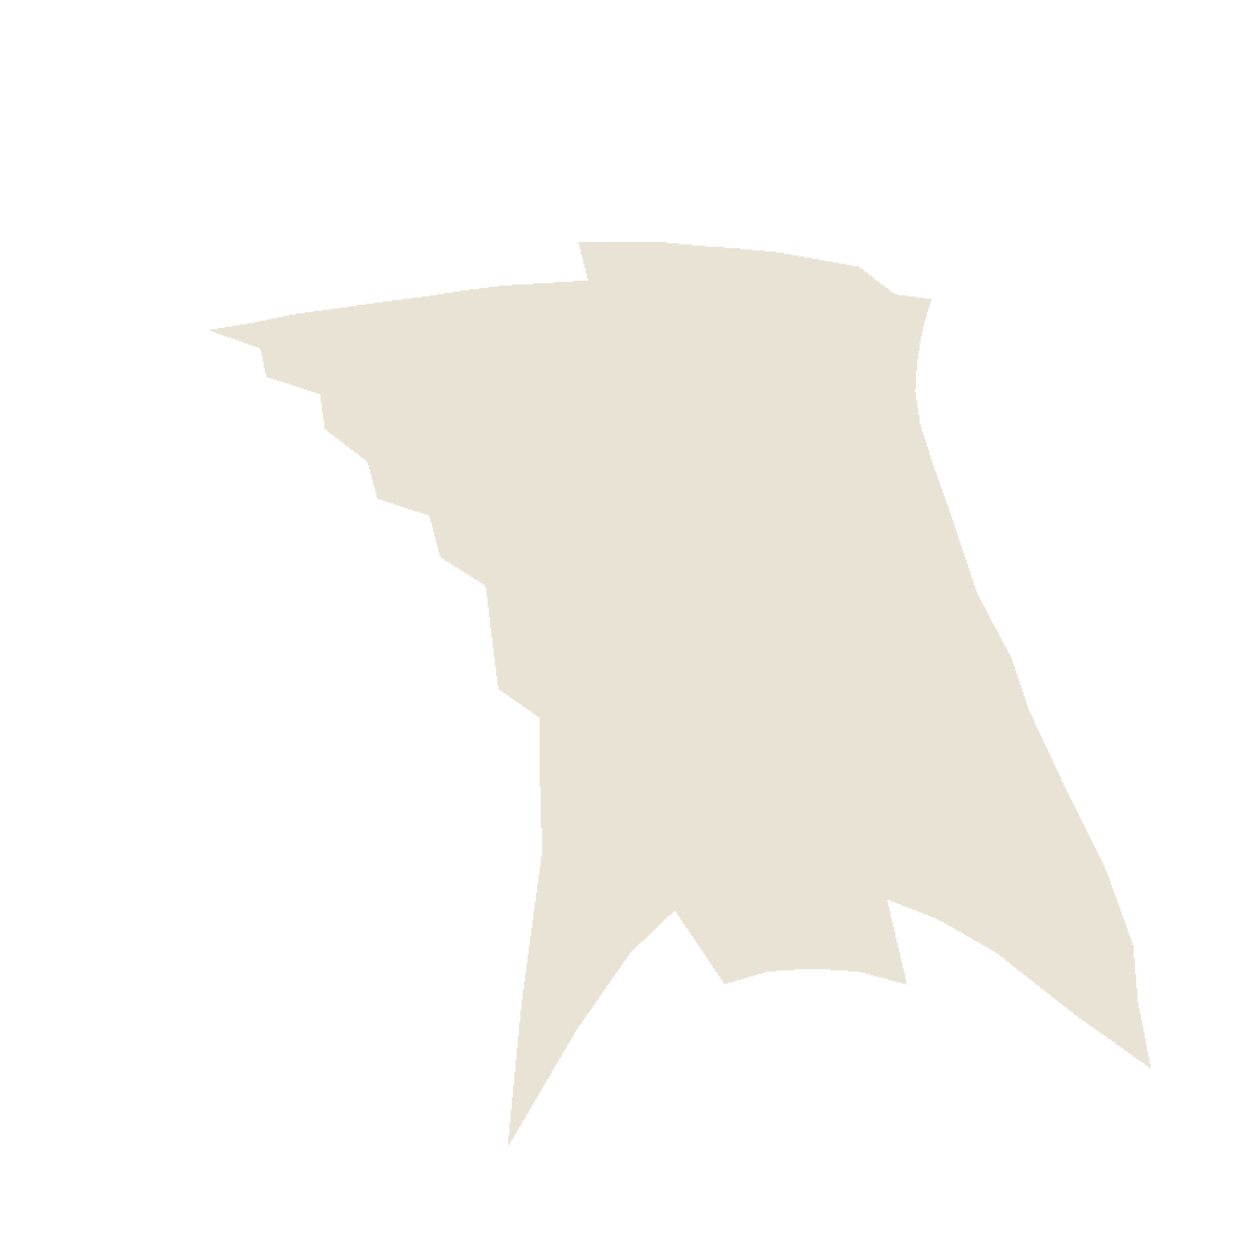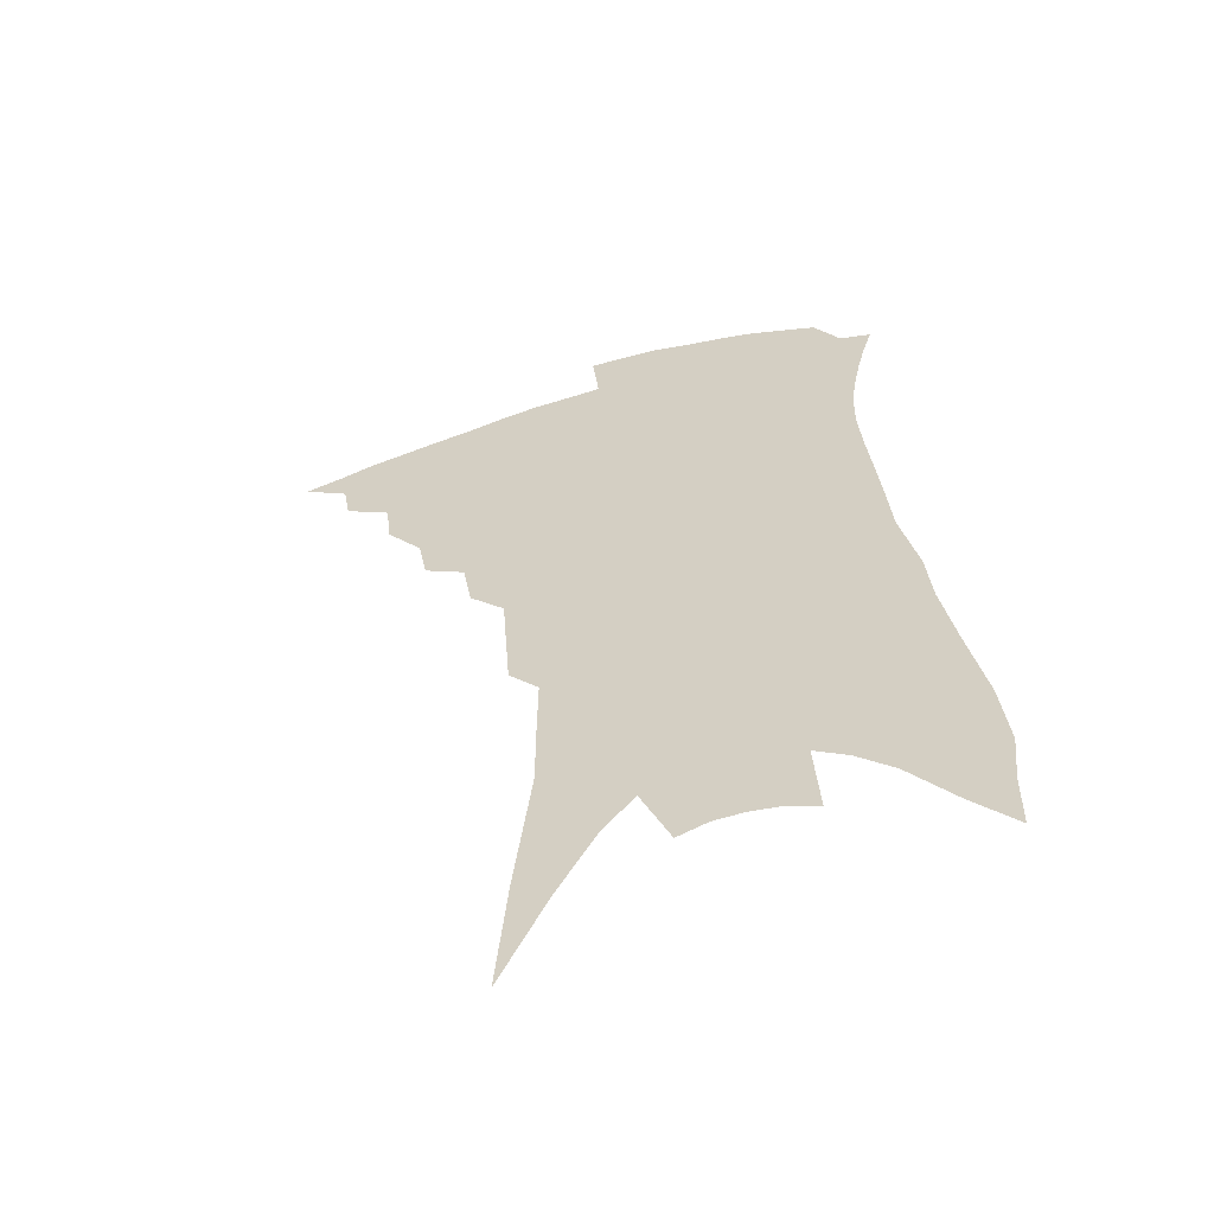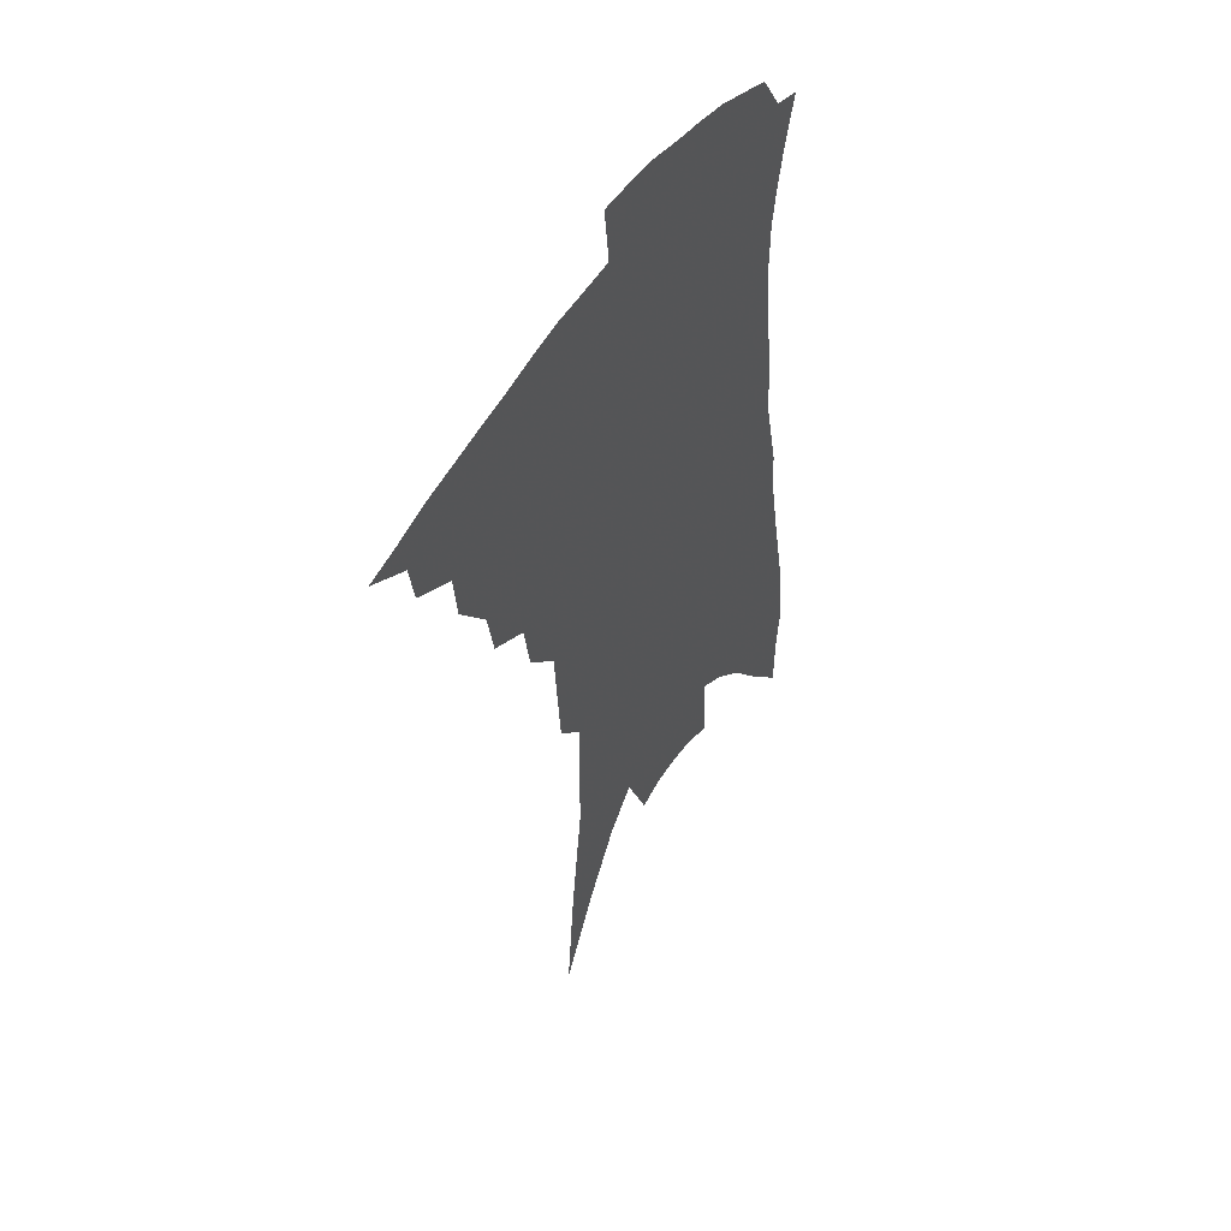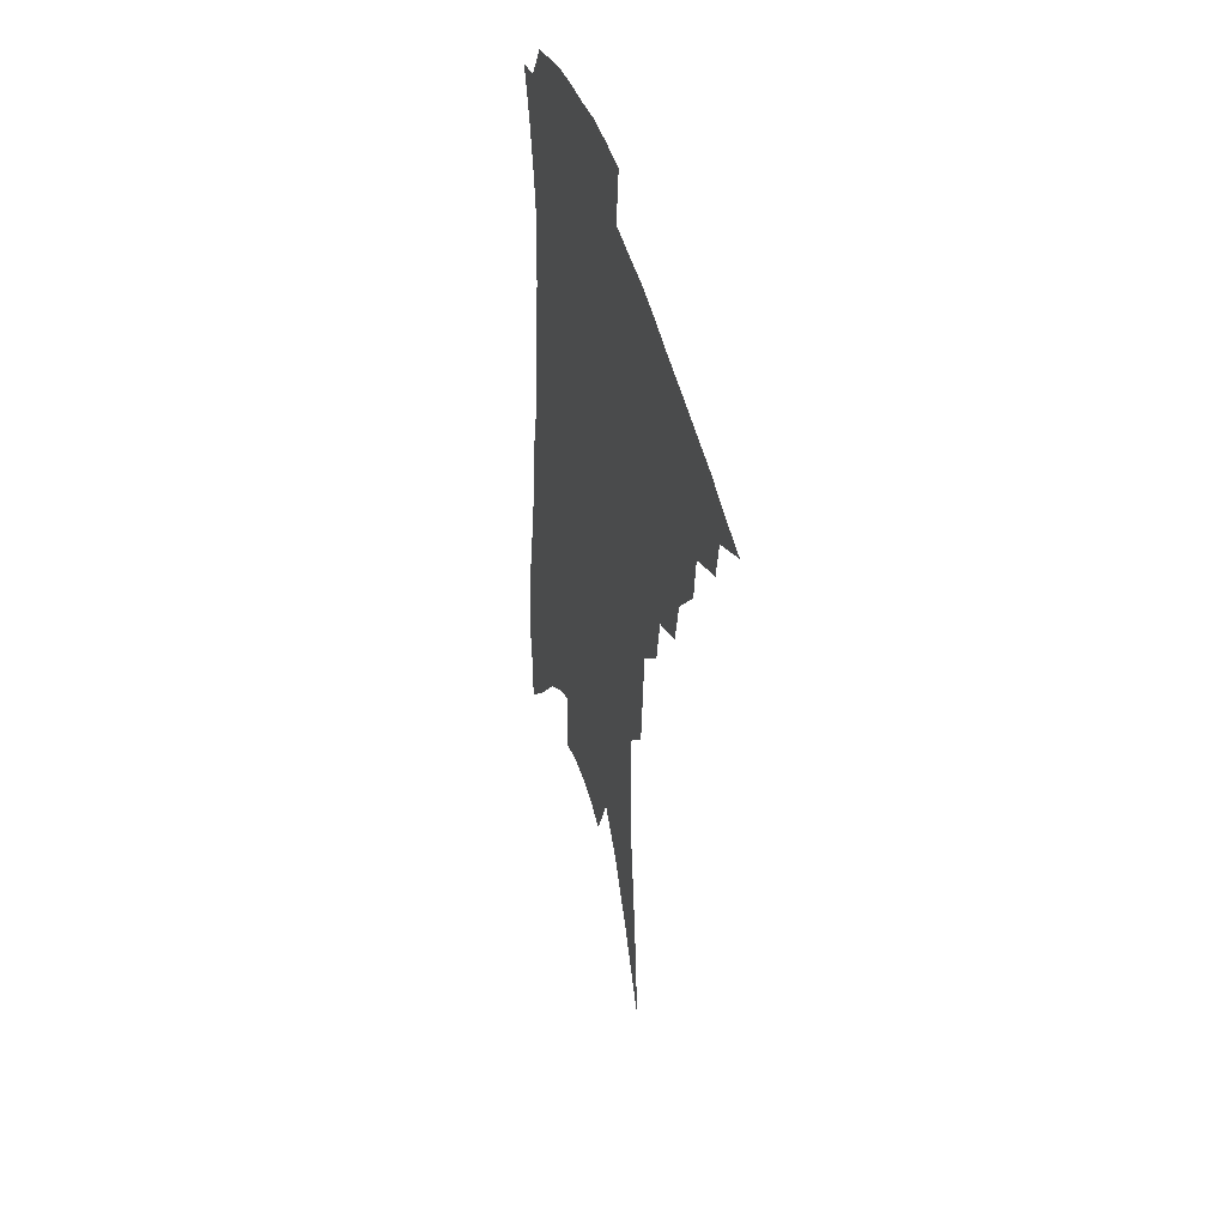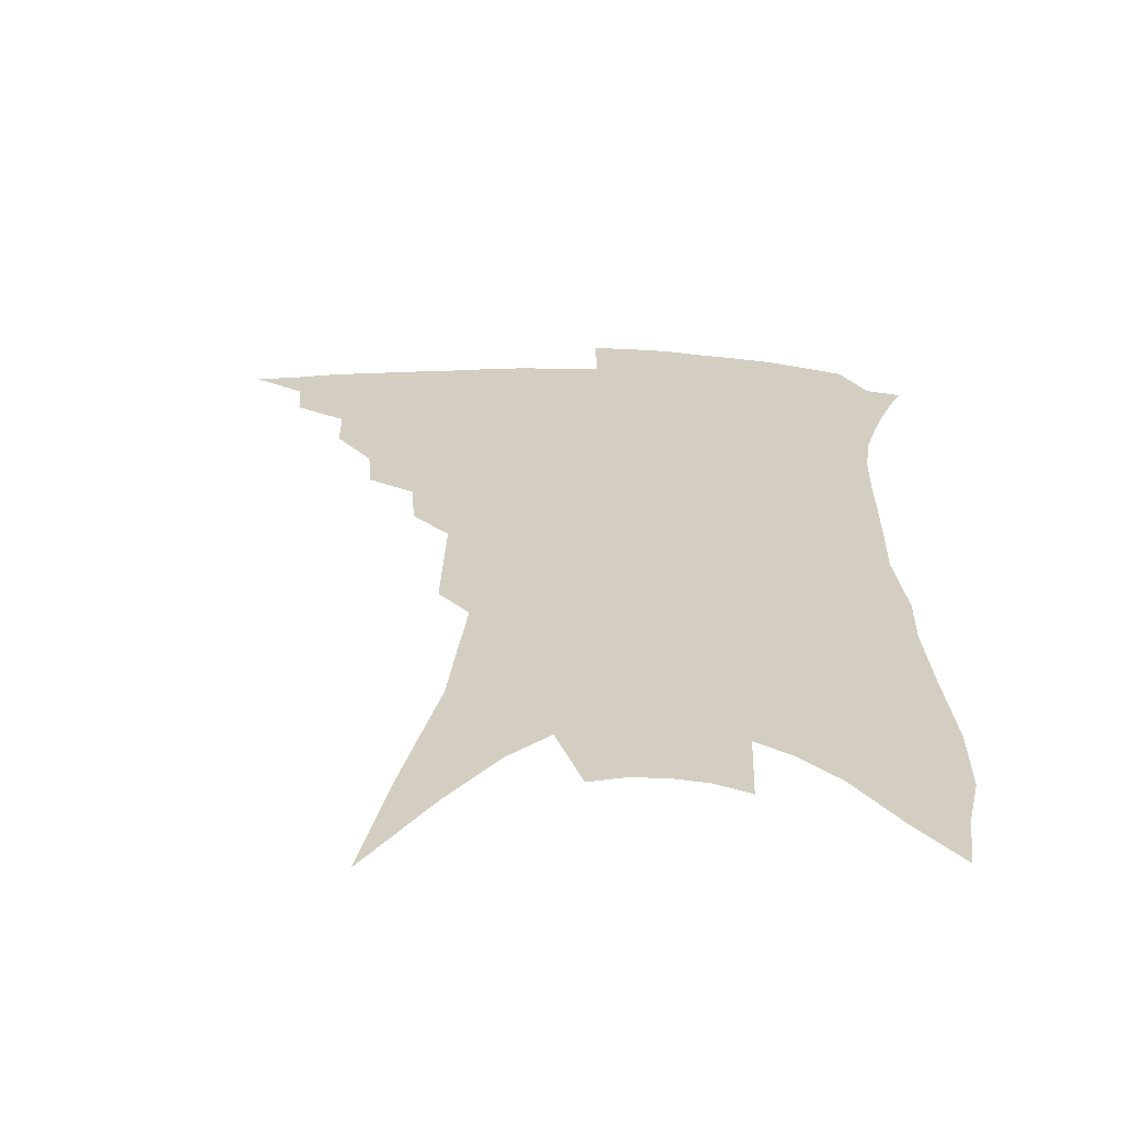
<metadata>
{"format":"obj","ext":"obj","renderer":"f3d","projection":"perspective","resolution":1024,"background":"white","views":[{"elev":41.3,"azim":-2.3,"up":"+Z"},{"elev":-58.1,"azim":16.5,"up":"+Y"},{"elev":51.3,"azim":-57.7,"up":"+Y"},{"elev":45.8,"azim":-105.8,"up":"+Y"},{"elev":25.0,"azim":5.8,"up":"+Z"}]}
</metadata>
<code>
v 465.4 366.6 0
v 483.2 343.5 0
v 480.8 357.1 0
v 477.6 369.6 0
v 500.4 318.7 0
v 498.6 334.6 0
v 496 348 0
v 492.9 360.2 0
v 489.7 373.4 0
v 515.6 287.4 0
v 512.6 303.5 0
v 513.1 326 0
v 510.8 339.3 0
v 507.9 351.2 0
v 504.9 363.4 0
v 502.2 375.9 0
v 532.6 262.3 0
v 529.6 279.7 0
v 527.5 298.1 0
v 527 317.9 0
v 524.6 330 0
v 522.3 342.1 0
v 519.9 354 0
v 517.5 365.8 0
v 514.6 378.4 0
v 547.3 210.5 0
v 545.9 229.1 0
v 544.4 250.4 0
v 542.4 272 0
v 540.7 290.6 0
v 538.9 305.9 0
v 537.9 321.6 0
v 535.9 333.2 0
v 533.7 344.7 0
v 531.5 356.3 0
v 529.4 368.2 0
v 526.9 380.6 0
v 547.7 64.36 0
v 551.5 105.8 0
v 557.1 152.9 0
v 557.1 175 0
v 557.3 199.5 0
v 556.6 220.6 0
v 555.7 242.3 0
v 553.6 258.8 0
v 552.6 281.2 0
v 550.9 295.7 0
v 549.6 310.2 0
v 548.5 323.9 0
v 547 335.6 0
v 544.9 346.7 0
v 543.2 358.3 0
v 541.4 370.3 0
v 539.1 383.4 0
v 563.6 97.16 0
v 566.5 136.2 0
v 567.2 162.9 0
v 567.4 188.1 0
v 567.5 213.6 0
v 566.4 232.6 0
v 564.4 247.5 0
v 563.5 269 0
v 562.1 284.7 0
v 561.1 300.3 0
v 560.3 314.5 0
v 559.3 326.7 0
v 558.3 337.7 0
v 557.1 348.9 0
v 554.9 360.2 0
v 553.7 371.8 0
v 551.1 385.5 0
v 576.6 119.8 0
v 577.9 152.2 0
v 577.2 174.2 0
v 577 199 0
v 576.7 221.1 0
v 575.2 238.6 0
v 573.8 255.7 0
v 573 275.3 0
v 572 290.3 0
v 571.1 303.9 0
v 570.4 316.2 0
v 569.4 327.4 0
v 569.9 340.7 0
v 568.6 350.6 0
v 567.8 361.3 0
v 565.5 373.3 0
v 563.6 386.1 0
v 587.5 132.7 0
v 587.6 160.6 0
v 586.7 184.5 0
v 585.5 203.5 0
v 585.6 224.8 0
v 584 244 0
v 582.9 259.9 0
v 582.3 280 0
v 581.3 291.9 0
v 580.8 305.9 0
v 580.8 319.5 0
v 580 330 0
v 579.9 340.9 0
v 579.2 351.5 0
v 578.6 362.4 0
v 577.5 373.6 0
v 575.5 387 0
v 573.4 406.8 0
v 597.5 109.4 0
v 597.5 140.5 0
v 596.8 163.1 0
v 595.5 186 0
v 595 193.1 0
v 593.9 228 0
v 592.8 242.6 0
v 591.9 265.9 0
v 591.2 280.8 0
v 590.8 295.5 0
v 590.5 308 0
v 590.5 320.9 0
v 590.6 332.1 0
v 590.2 341.7 0
v 590.2 352.4 0
v 589.6 363.1 0
v 588.6 375 0
v 587.1 389.1 0
v 585.2 406.8 0
v 607.7 112.9 0
v 607.1 141.7 0
v 606.1 166.8 0
v 605 186.7 0
v 604.3 211.4 0
v 602.4 231.5 0
v 601.6 247.6 0
v 600.7 266 0
v 600.1 282 0
v 599.8 295.3 0
v 599.8 307.3 0
v 599.9 320.5 0
v 600.2 331.6 0
v 600.7 342.5 0
v 600.7 352.7 0
v 600.7 363.2 0
v 599.9 375.2 0
v 599 388.7 0
v 597.1 406.2 0
v 617.9 113.3 0
v 616.8 141.6 0
v 615.3 168.1 0
v 614 190.8 0
v 612.9 212.2 0
v 611.4 229.5 0
v 610.2 250.8 0
v 609.6 265.4 0
v 609 281.9 0
v 608.8 295.6 0
v 609 308.9 0
v 609.4 320.8 0
v 610.1 332.5 0
v 610.6 342.6 0
v 611.1 352.6 0
v 611.4 363.1 0
v 611.4 374.3 0
v 611.2 386.4 0
v 609.4 403.5 0
v 628.2 112 0
v 627 136.7 0
v 624.8 165.8 0
v 623.1 189.6 0
v 621.6 211.7 0
v 619.9 232.7 0
v 619.4 247.5 0
v 618.3 266 0
v 617.8 281.1 0
v 617.6 295.7 0
v 618 307.7 0
v 618.5 320.4 0
v 619.3 331.9 0
v 620.2 341.7 0
v 621.8 352.3 0
v 622.7 362.1 0
v 622.7 373 0
v 622.7 384.8 0
v 621.2 401.6 0
v 638.9 107.6 0
v 637.1 134.2 0
v 634.8 161.6 0
v 632.1 190.3 0
v 630.8 208.9 0
v 629.5 227.5 0
v 628.4 245.1 0
v 627.5 262.3 0
v 627.1 277.2 0
v 626.8 292.3 0
v 626.8 306.4 0
v 627.4 321 0
v 628.5 330.7 0
v 629.5 340.2 0
v 631.6 351.8 0
v 632.8 361.2 0
v 633.6 371.1 0
v 634.5 381.4 0
v 632.7 399.1 0
v 648.1 127.5 0
v 645.6 154.4 0
v 642.8 181.3 0
v 640.7 203.7 0
v 638.6 224.6 0
v 637.7 241.5 0
v 636.9 258 0
v 636.7 272.2 0
v 635.6 290.1 0
v 635.5 305.6 0
v 636.3 317.8 0
v 637.4 329.7 0
v 638.9 339.9 0
v 640.7 350.3 0
v 642.3 359.9 0
v 643.7 369.6 0
v 644.7 380 0
v 644.5 394.9 0
v 660.3 116.6 0
v 658 142.4 0
v 654.2 171.2 0
v 652.9 191.4 0
v 649.4 215.9 0
v 648 234.5 0
v 646.8 252 0
v 646 268.4 0
v 644.9 285.4 0
v 644.5 301.3 0
v 645.3 313.9 0
v 645.9 328.1 0
v 647.8 337.9 0
v 649.7 348.9 0
v 651.7 358.4 0
v 653.7 367.9 0
v 654.9 378.6 0
v 656 390.7 0
v 675.5 97.18 0
v 672.5 124.9 0
v 668.3 154.6 0
v 665.8 177.9 0
v 661.9 203.1 0
v 660.3 222.3 0
v 659.7 239.2 0
v 657.1 259.4 0
v 654.9 278.6 0
v 654.7 293.7 0
v 654.5 308.8 0
v 654.5 324 0
v 656.7 334.3 0
v 658.3 346.7 0
v 661 356.1 0
v 663.3 366 0
v 665 376.4 0
v 690 80.71 0
v 690.3 100.5 0
v 692.1 117.6 0
v 689.7 141.9 0
v 683.9 171.4 0
v 679.3 197.1 0
v 677.7 216.1 0
v 671.9 242.6 0
v 670.4 260.3 0
v 668.8 278 0
v 666.8 296.4 0
v 665.4 314.3 0
v 665.7 329.4 0
v 667.5 341.4 0
v 670 353.9 0
v 672.6 364 0
v 675.5 373.5 0
v 721 391 0
f 3 4 1
f 6 7 2
f 2 7 3
f 7 8 3
f 3 8 4
f 8 9 4
f 11 12 5
f 5 12 6
f 12 13 6
f 6 13 7
f 13 14 7
f 7 14 8
f 14 15 8
f 8 15 9
f 15 16 9
f 18 19 10
f 10 19 11
f 19 20 11
f 11 20 12
f 20 21 12
f 12 21 13
f 21 22 13
f 13 22 14
f 22 23 14
f 14 23 15
f 23 24 15
f 15 24 16
f 24 25 16
f 28 29 17
f 17 29 18
f 29 30 18
f 18 30 19
f 30 31 19
f 19 31 20
f 31 32 20
f 20 32 21
f 32 33 21
f 21 33 22
f 33 34 22
f 22 34 23
f 34 35 23
f 23 35 24
f 35 36 24
f 24 36 25
f 36 37 25
f 42 43 26
f 26 43 27
f 43 44 27
f 27 44 28
f 44 45 28
f 28 45 29
f 45 46 29
f 29 46 30
f 46 47 30
f 30 47 31
f 47 48 31
f 31 48 32
f 48 49 32
f 32 49 33
f 49 50 33
f 33 50 34
f 50 51 34
f 34 51 35
f 51 52 35
f 35 52 36
f 52 53 36
f 36 53 37
f 53 54 37
f 38 55 39
f 55 56 39
f 39 56 40
f 56 57 40
f 40 57 41
f 57 58 41
f 41 58 42
f 58 59 42
f 42 59 43
f 59 60 43
f 43 60 44
f 60 61 44
f 44 61 45
f 61 62 45
f 45 62 46
f 62 63 46
f 46 63 47
f 63 64 47
f 47 64 48
f 64 65 48
f 48 65 49
f 65 66 49
f 49 66 50
f 66 67 50
f 50 67 51
f 67 68 51
f 51 68 52
f 68 69 52
f 52 69 53
f 69 70 53
f 53 70 54
f 70 71 54
f 55 72 56
f 72 73 56
f 56 73 57
f 73 74 57
f 57 74 58
f 74 75 58
f 58 75 59
f 75 76 59
f 59 76 60
f 76 77 60
f 60 77 61
f 77 78 61
f 61 78 62
f 78 79 62
f 62 79 63
f 79 80 63
f 63 80 64
f 80 81 64
f 64 81 65
f 81 82 65
f 65 82 66
f 82 83 66
f 66 83 67
f 83 84 67
f 67 84 68
f 84 85 68
f 68 85 69
f 85 86 69
f 69 86 70
f 86 87 70
f 70 87 71
f 87 88 71
f 72 89 73
f 89 90 73
f 73 90 74
f 90 91 74
f 74 91 75
f 91 92 75
f 75 92 76
f 92 93 76
f 76 93 77
f 93 94 77
f 77 94 78
f 94 95 78
f 78 95 79
f 95 96 79
f 79 96 80
f 96 97 80
f 80 97 81
f 97 98 81
f 81 98 82
f 98 99 82
f 82 99 83
f 99 100 83
f 83 100 84
f 100 101 84
f 84 101 85
f 101 102 85
f 85 102 86
f 102 103 86
f 86 103 87
f 103 104 87
f 87 104 88
f 104 105 88
f 107 108 89
f 89 108 90
f 108 109 90
f 90 109 91
f 109 110 91
f 91 110 92
f 110 111 92
f 92 111 93
f 111 112 93
f 93 112 94
f 112 113 94
f 94 113 95
f 113 114 95
f 95 114 96
f 114 115 96
f 96 115 97
f 115 116 97
f 97 116 98
f 116 117 98
f 98 117 99
f 117 118 99
f 99 118 100
f 118 119 100
f 100 119 101
f 119 120 101
f 101 120 102
f 120 121 102
f 102 121 103
f 121 122 103
f 103 122 104
f 122 123 104
f 104 123 105
f 123 124 105
f 105 124 106
f 124 125 106
f 107 126 108
f 126 127 108
f 108 127 109
f 127 128 109
f 109 128 110
f 128 129 110
f 110 129 111
f 129 130 111
f 111 130 112
f 130 131 112
f 112 131 113
f 131 132 113
f 113 132 114
f 132 133 114
f 114 133 115
f 133 134 115
f 115 134 116
f 134 135 116
f 116 135 117
f 135 136 117
f 117 136 118
f 136 137 118
f 118 137 119
f 137 138 119
f 119 138 120
f 138 139 120
f 120 139 121
f 139 140 121
f 121 140 122
f 140 141 122
f 122 141 123
f 141 142 123
f 123 142 124
f 142 143 124
f 124 143 125
f 143 144 125
f 126 145 127
f 145 146 127
f 127 146 128
f 146 147 128
f 128 147 129
f 147 148 129
f 129 148 130
f 148 149 130
f 130 149 131
f 149 150 131
f 131 150 132
f 150 151 132
f 132 151 133
f 151 152 133
f 133 152 134
f 152 153 134
f 134 153 135
f 153 154 135
f 135 154 136
f 154 155 136
f 136 155 137
f 155 156 137
f 137 156 138
f 156 157 138
f 138 157 139
f 157 158 139
f 139 158 140
f 158 159 140
f 140 159 141
f 159 160 141
f 141 160 142
f 160 161 142
f 142 161 143
f 161 162 143
f 143 162 144
f 162 163 144
f 145 164 146
f 164 165 146
f 146 165 147
f 165 166 147
f 147 166 148
f 166 167 148
f 148 167 149
f 167 168 149
f 149 168 150
f 168 169 150
f 150 169 151
f 169 170 151
f 151 170 152
f 170 171 152
f 152 171 153
f 171 172 153
f 153 172 154
f 172 173 154
f 154 173 155
f 173 174 155
f 155 174 156
f 174 175 156
f 156 175 157
f 175 176 157
f 157 176 158
f 176 177 158
f 158 177 159
f 177 178 159
f 159 178 160
f 178 179 160
f 160 179 161
f 179 180 161
f 161 180 162
f 180 181 162
f 162 181 163
f 181 182 163
f 164 183 165
f 183 184 165
f 165 184 166
f 184 185 166
f 166 185 167
f 185 186 167
f 167 186 168
f 186 187 168
f 168 187 169
f 187 188 169
f 169 188 170
f 188 189 170
f 170 189 171
f 189 190 171
f 171 190 172
f 190 191 172
f 172 191 173
f 191 192 173
f 173 192 174
f 192 193 174
f 174 193 175
f 193 194 175
f 175 194 176
f 194 195 176
f 176 195 177
f 195 196 177
f 177 196 178
f 196 197 178
f 178 197 179
f 197 198 179
f 179 198 180
f 198 199 180
f 180 199 181
f 199 200 181
f 181 200 182
f 200 201 182
f 184 202 185
f 202 203 185
f 185 203 186
f 203 204 186
f 186 204 187
f 204 205 187
f 187 205 188
f 205 206 188
f 188 206 189
f 206 207 189
f 189 207 190
f 207 208 190
f 190 208 191
f 208 209 191
f 191 209 192
f 209 210 192
f 192 210 193
f 210 211 193
f 193 211 194
f 211 212 194
f 194 212 195
f 212 213 195
f 195 213 196
f 213 214 196
f 196 214 197
f 214 215 197
f 197 215 198
f 215 216 198
f 198 216 199
f 216 217 199
f 199 217 200
f 217 218 200
f 200 218 201
f 218 219 201
f 202 220 203
f 220 221 203
f 203 221 204
f 221 222 204
f 204 222 205
f 222 223 205
f 205 223 206
f 223 224 206
f 206 224 207
f 224 225 207
f 207 225 208
f 225 226 208
f 208 226 209
f 226 227 209
f 209 227 210
f 227 228 210
f 210 228 211
f 228 229 211
f 211 229 212
f 229 230 212
f 212 230 213
f 230 231 213
f 213 231 214
f 231 232 214
f 214 232 215
f 232 233 215
f 215 233 216
f 233 234 216
f 216 234 217
f 234 235 217
f 217 235 218
f 235 236 218
f 218 236 219
f 236 237 219
f 220 238 221
f 238 239 221
f 221 239 222
f 239 240 222
f 222 240 223
f 240 241 223
f 223 241 224
f 241 242 224
f 224 242 225
f 242 243 225
f 225 243 226
f 243 244 226
f 226 244 227
f 244 245 227
f 227 245 228
f 245 246 228
f 228 246 229
f 246 247 229
f 229 247 230
f 247 248 230
f 230 248 231
f 248 249 231
f 231 249 232
f 249 250 232
f 232 250 233
f 250 251 233
f 233 251 234
f 251 252 234
f 234 252 235
f 252 253 235
f 235 253 236
f 253 254 236
f 236 254 237
f 238 255 239
f 255 256 239
f 239 256 240
f 256 257 240
f 240 257 241
f 257 258 241
f 241 258 242
f 258 259 242
f 242 259 243
f 259 260 243
f 243 260 244
f 260 261 244
f 244 261 245
f 261 262 245
f 245 262 246
f 262 263 246
f 246 263 247
f 263 264 247
f 247 264 248
f 264 265 248
f 248 265 249
f 265 266 249
f 249 266 250
f 266 267 250
f 250 267 251
f 267 268 251
f 251 268 252
f 268 269 252
f 252 269 253
f 269 270 253
f 253 270 254
f 270 271 254

</code>
